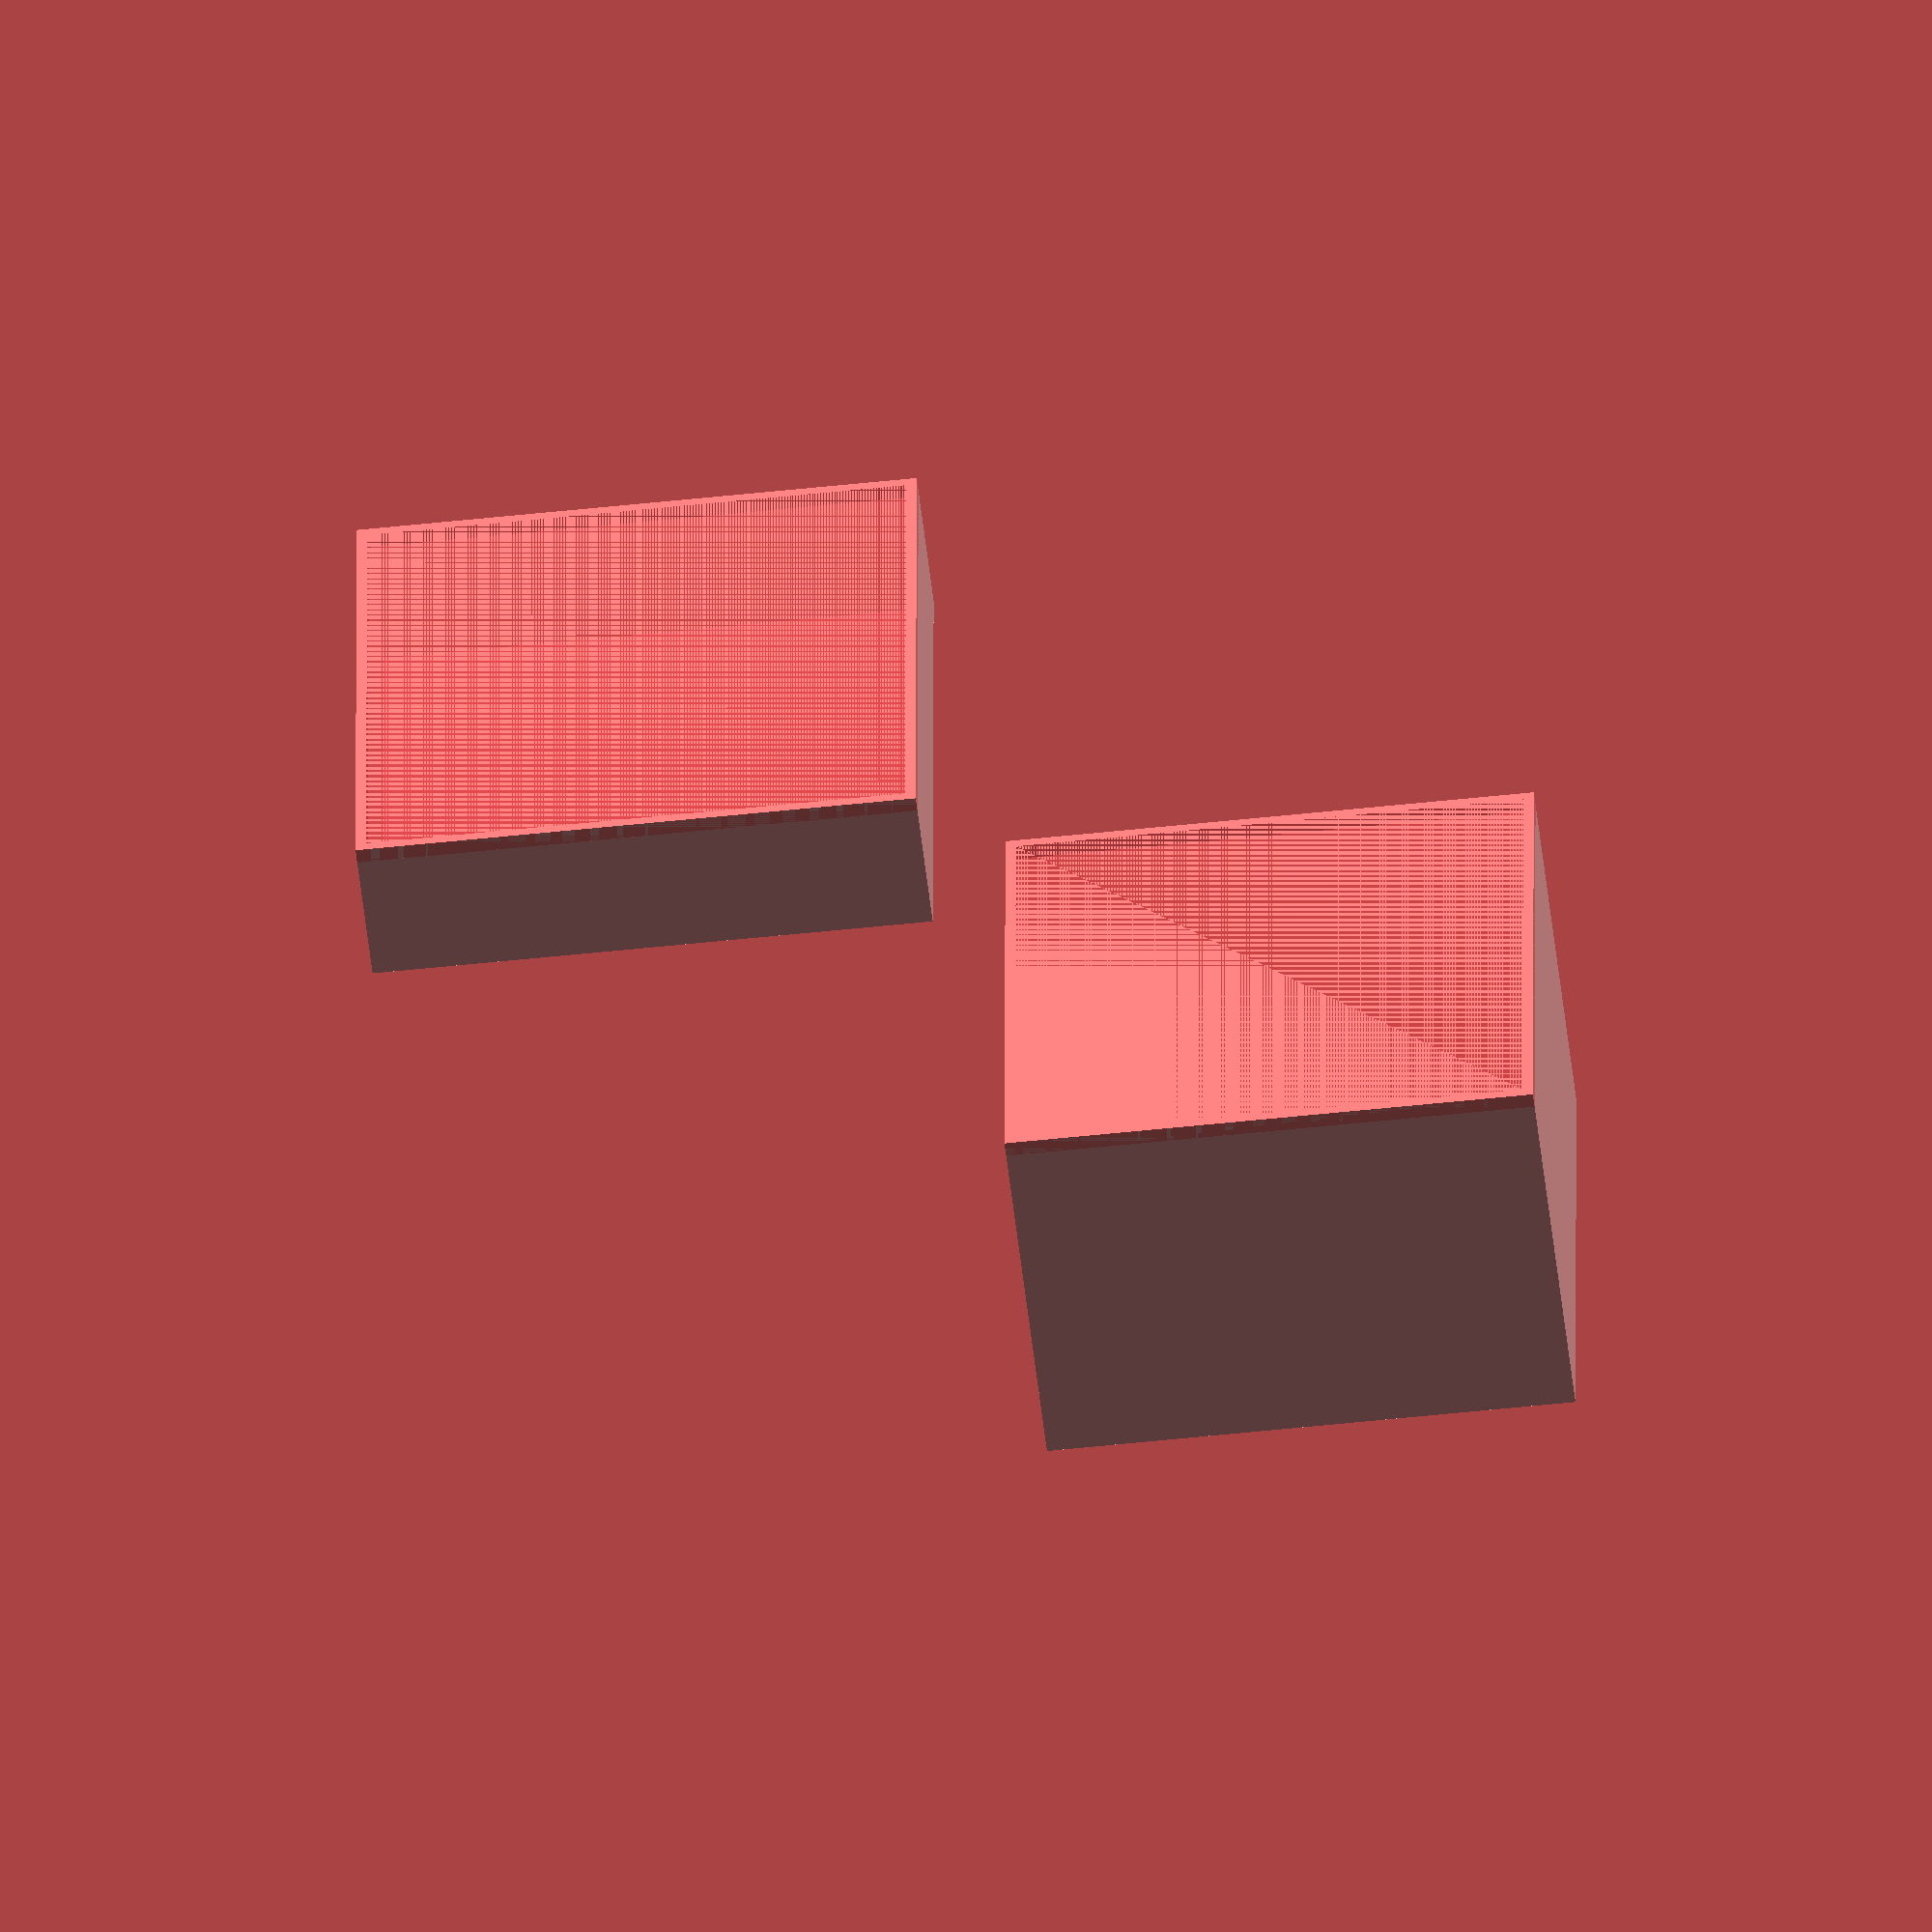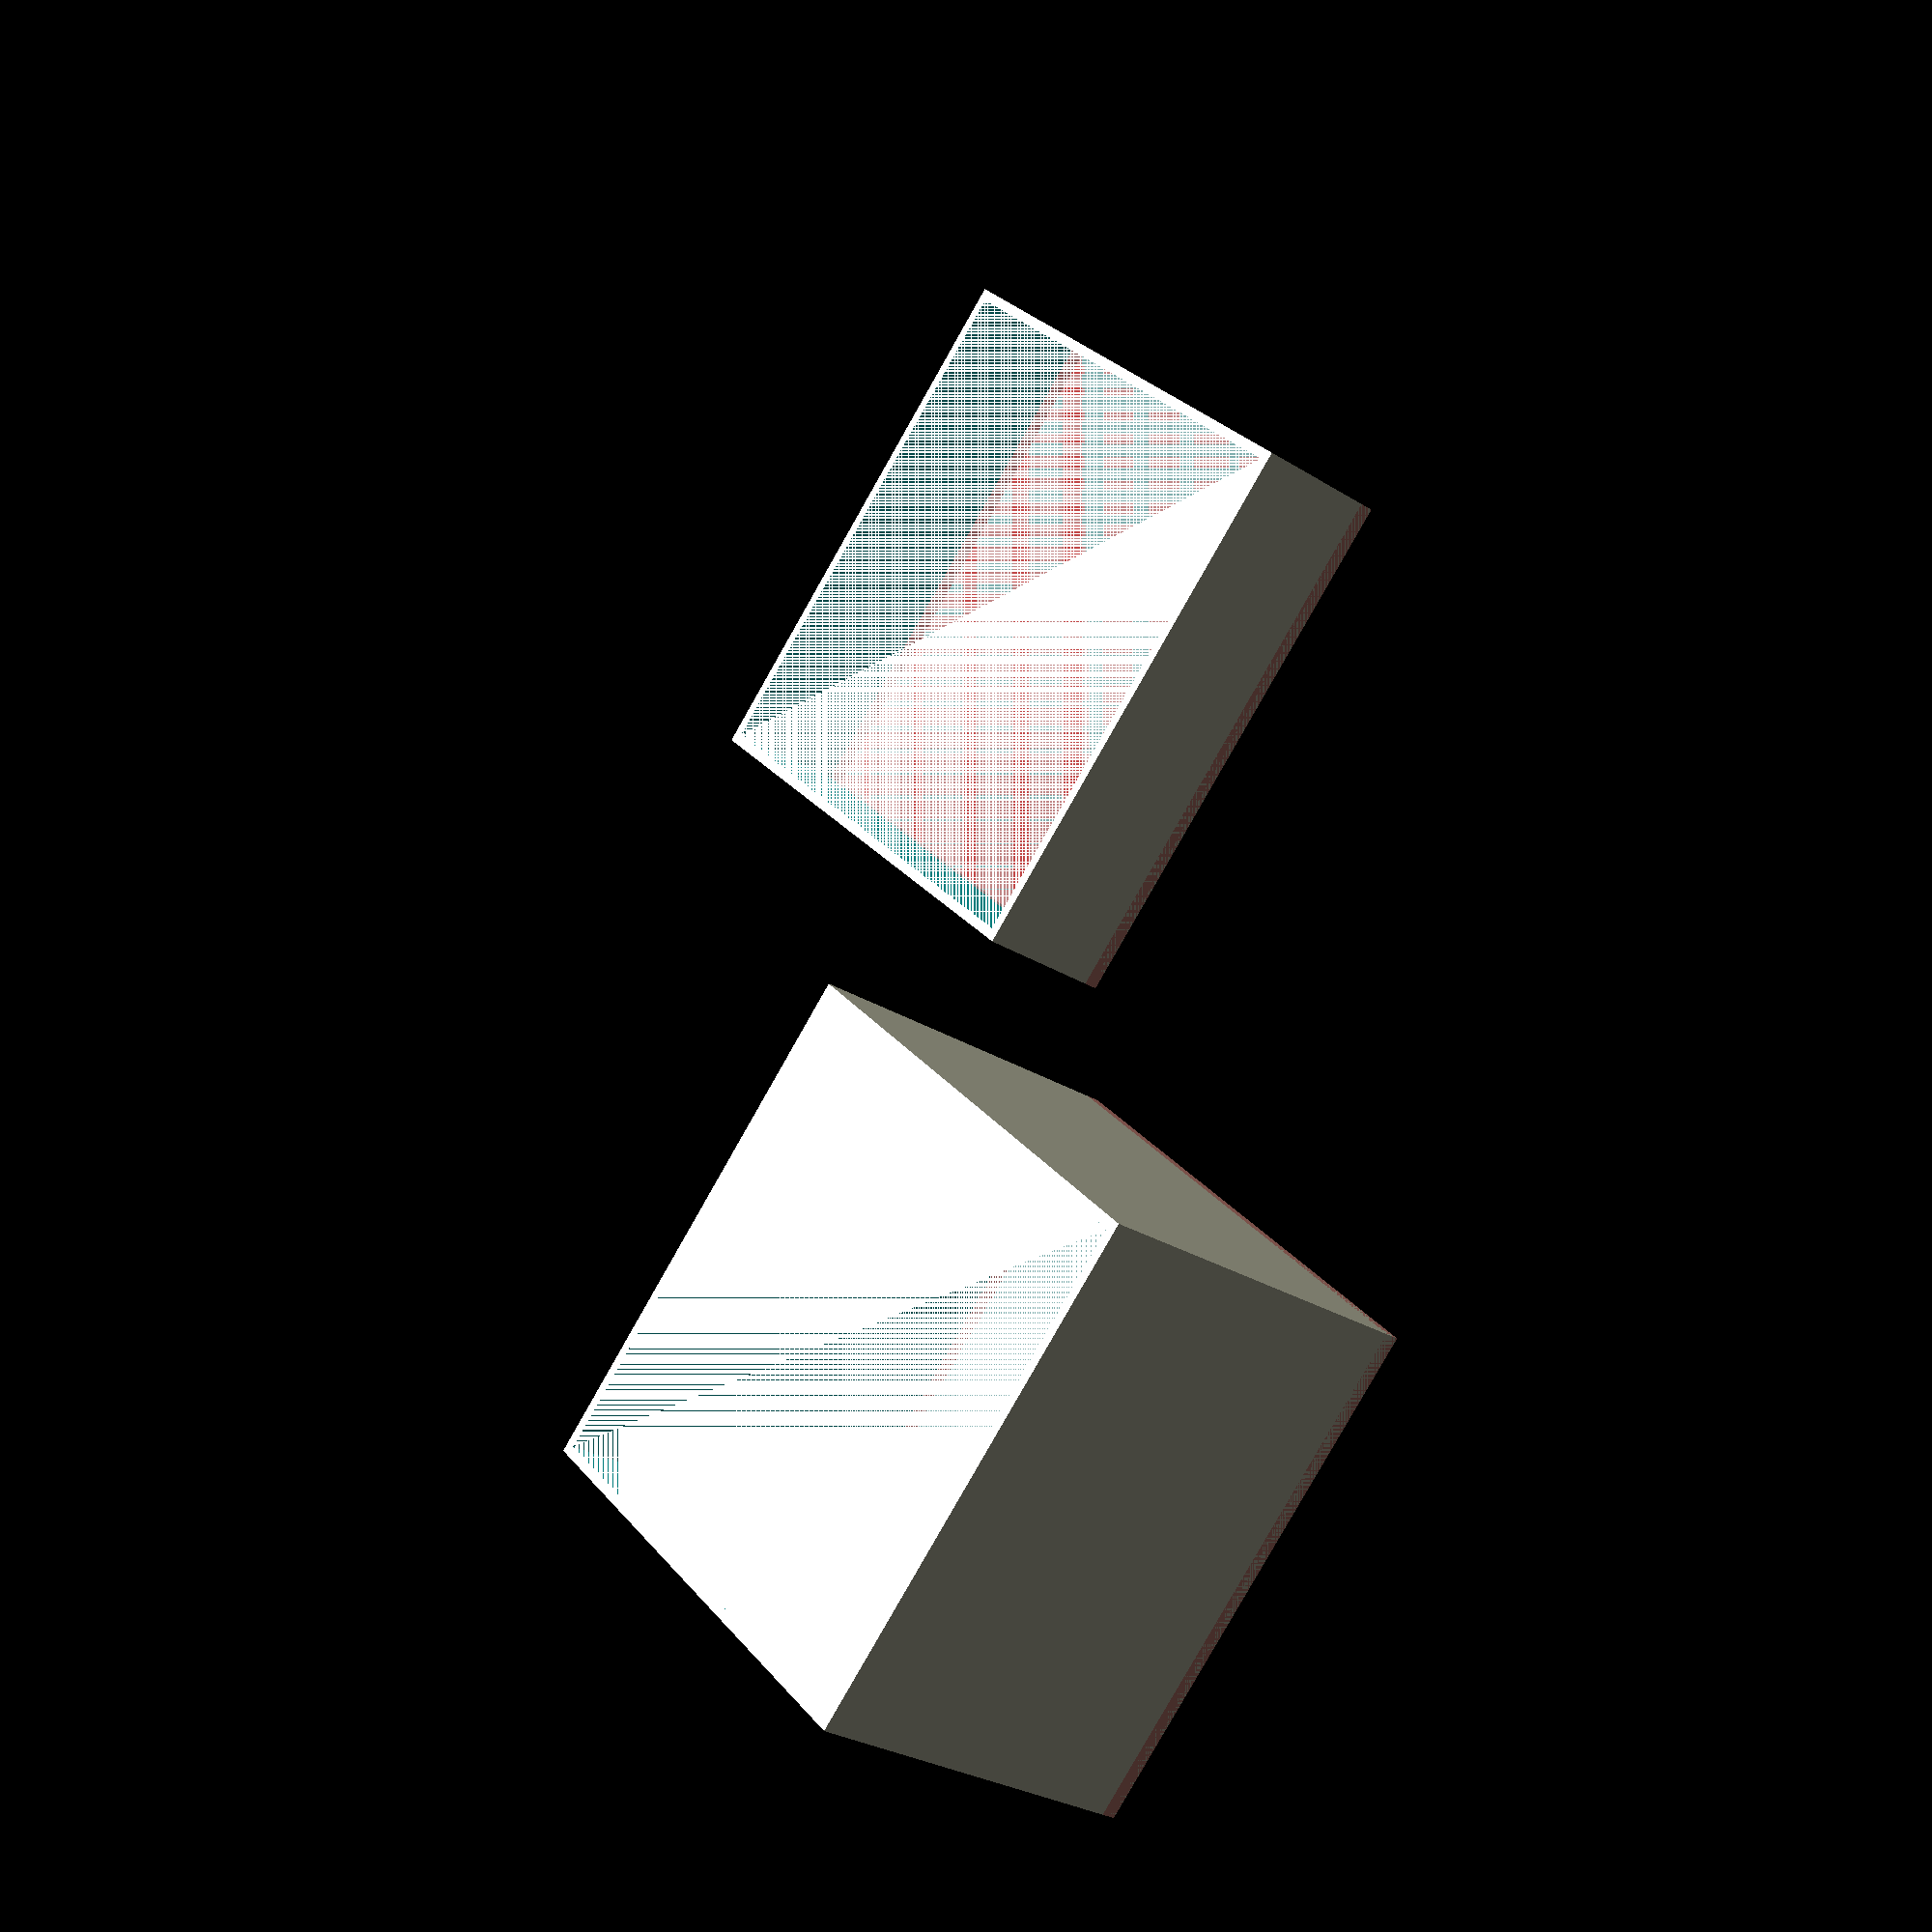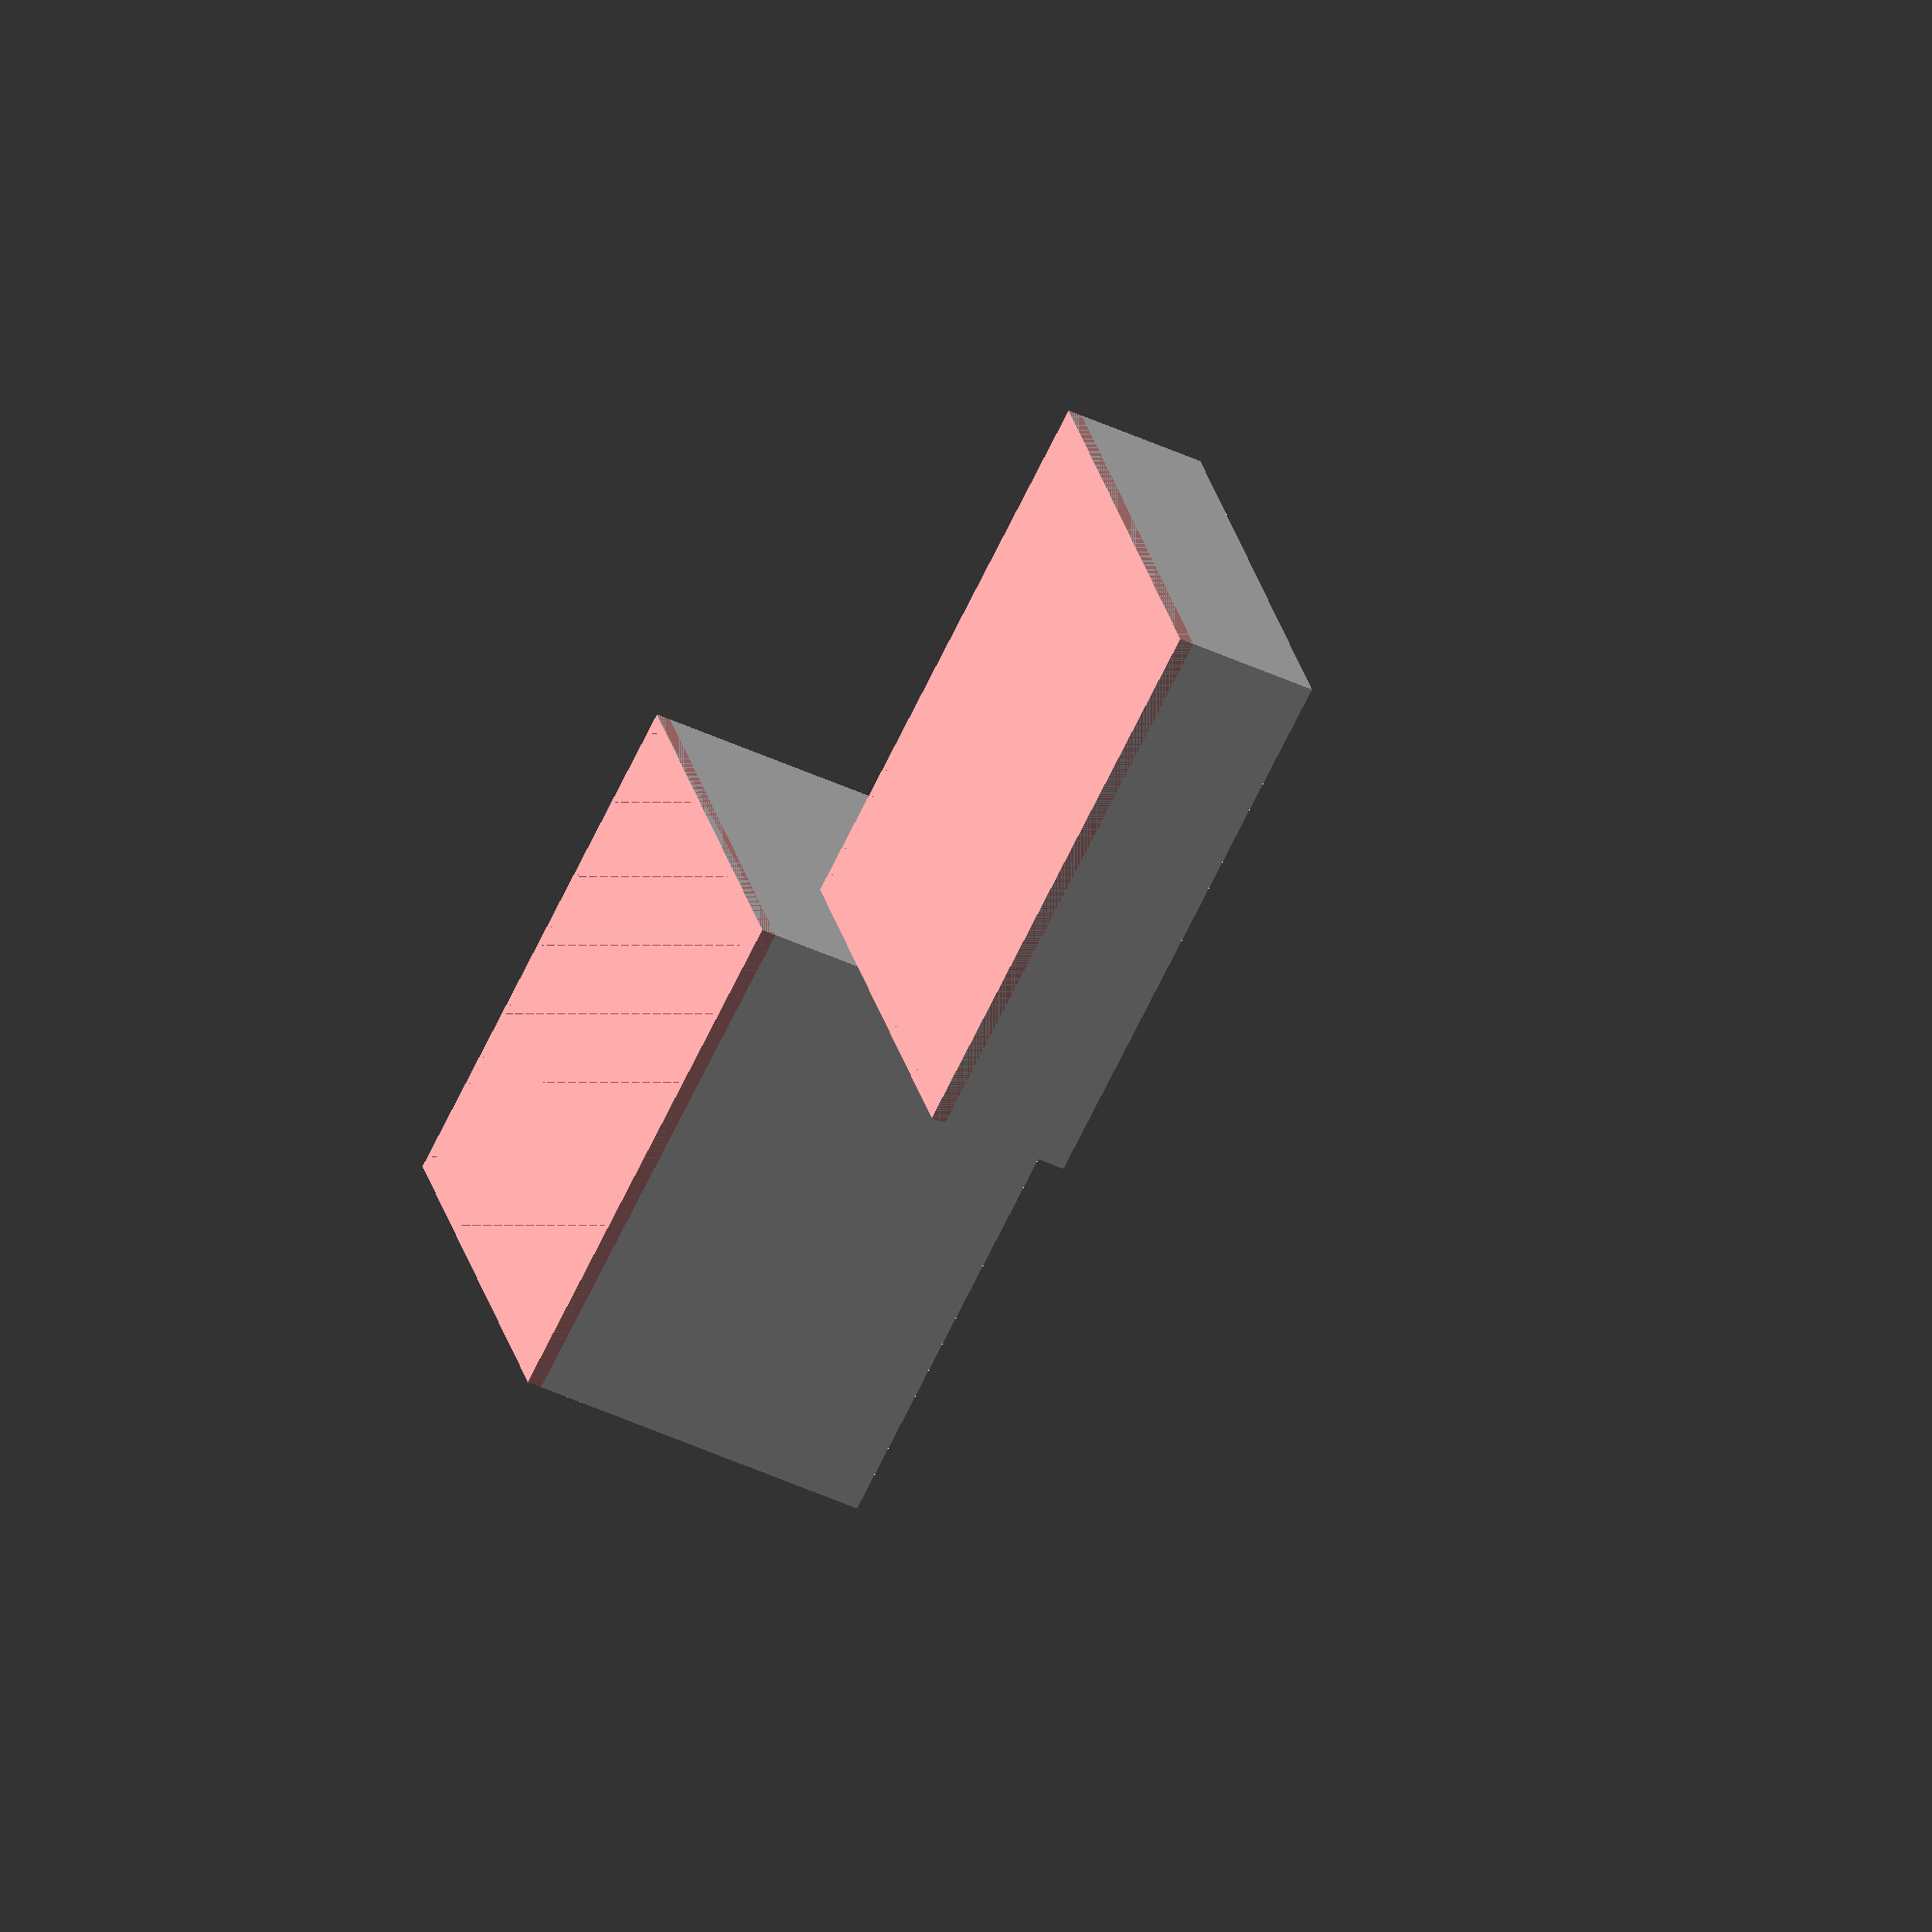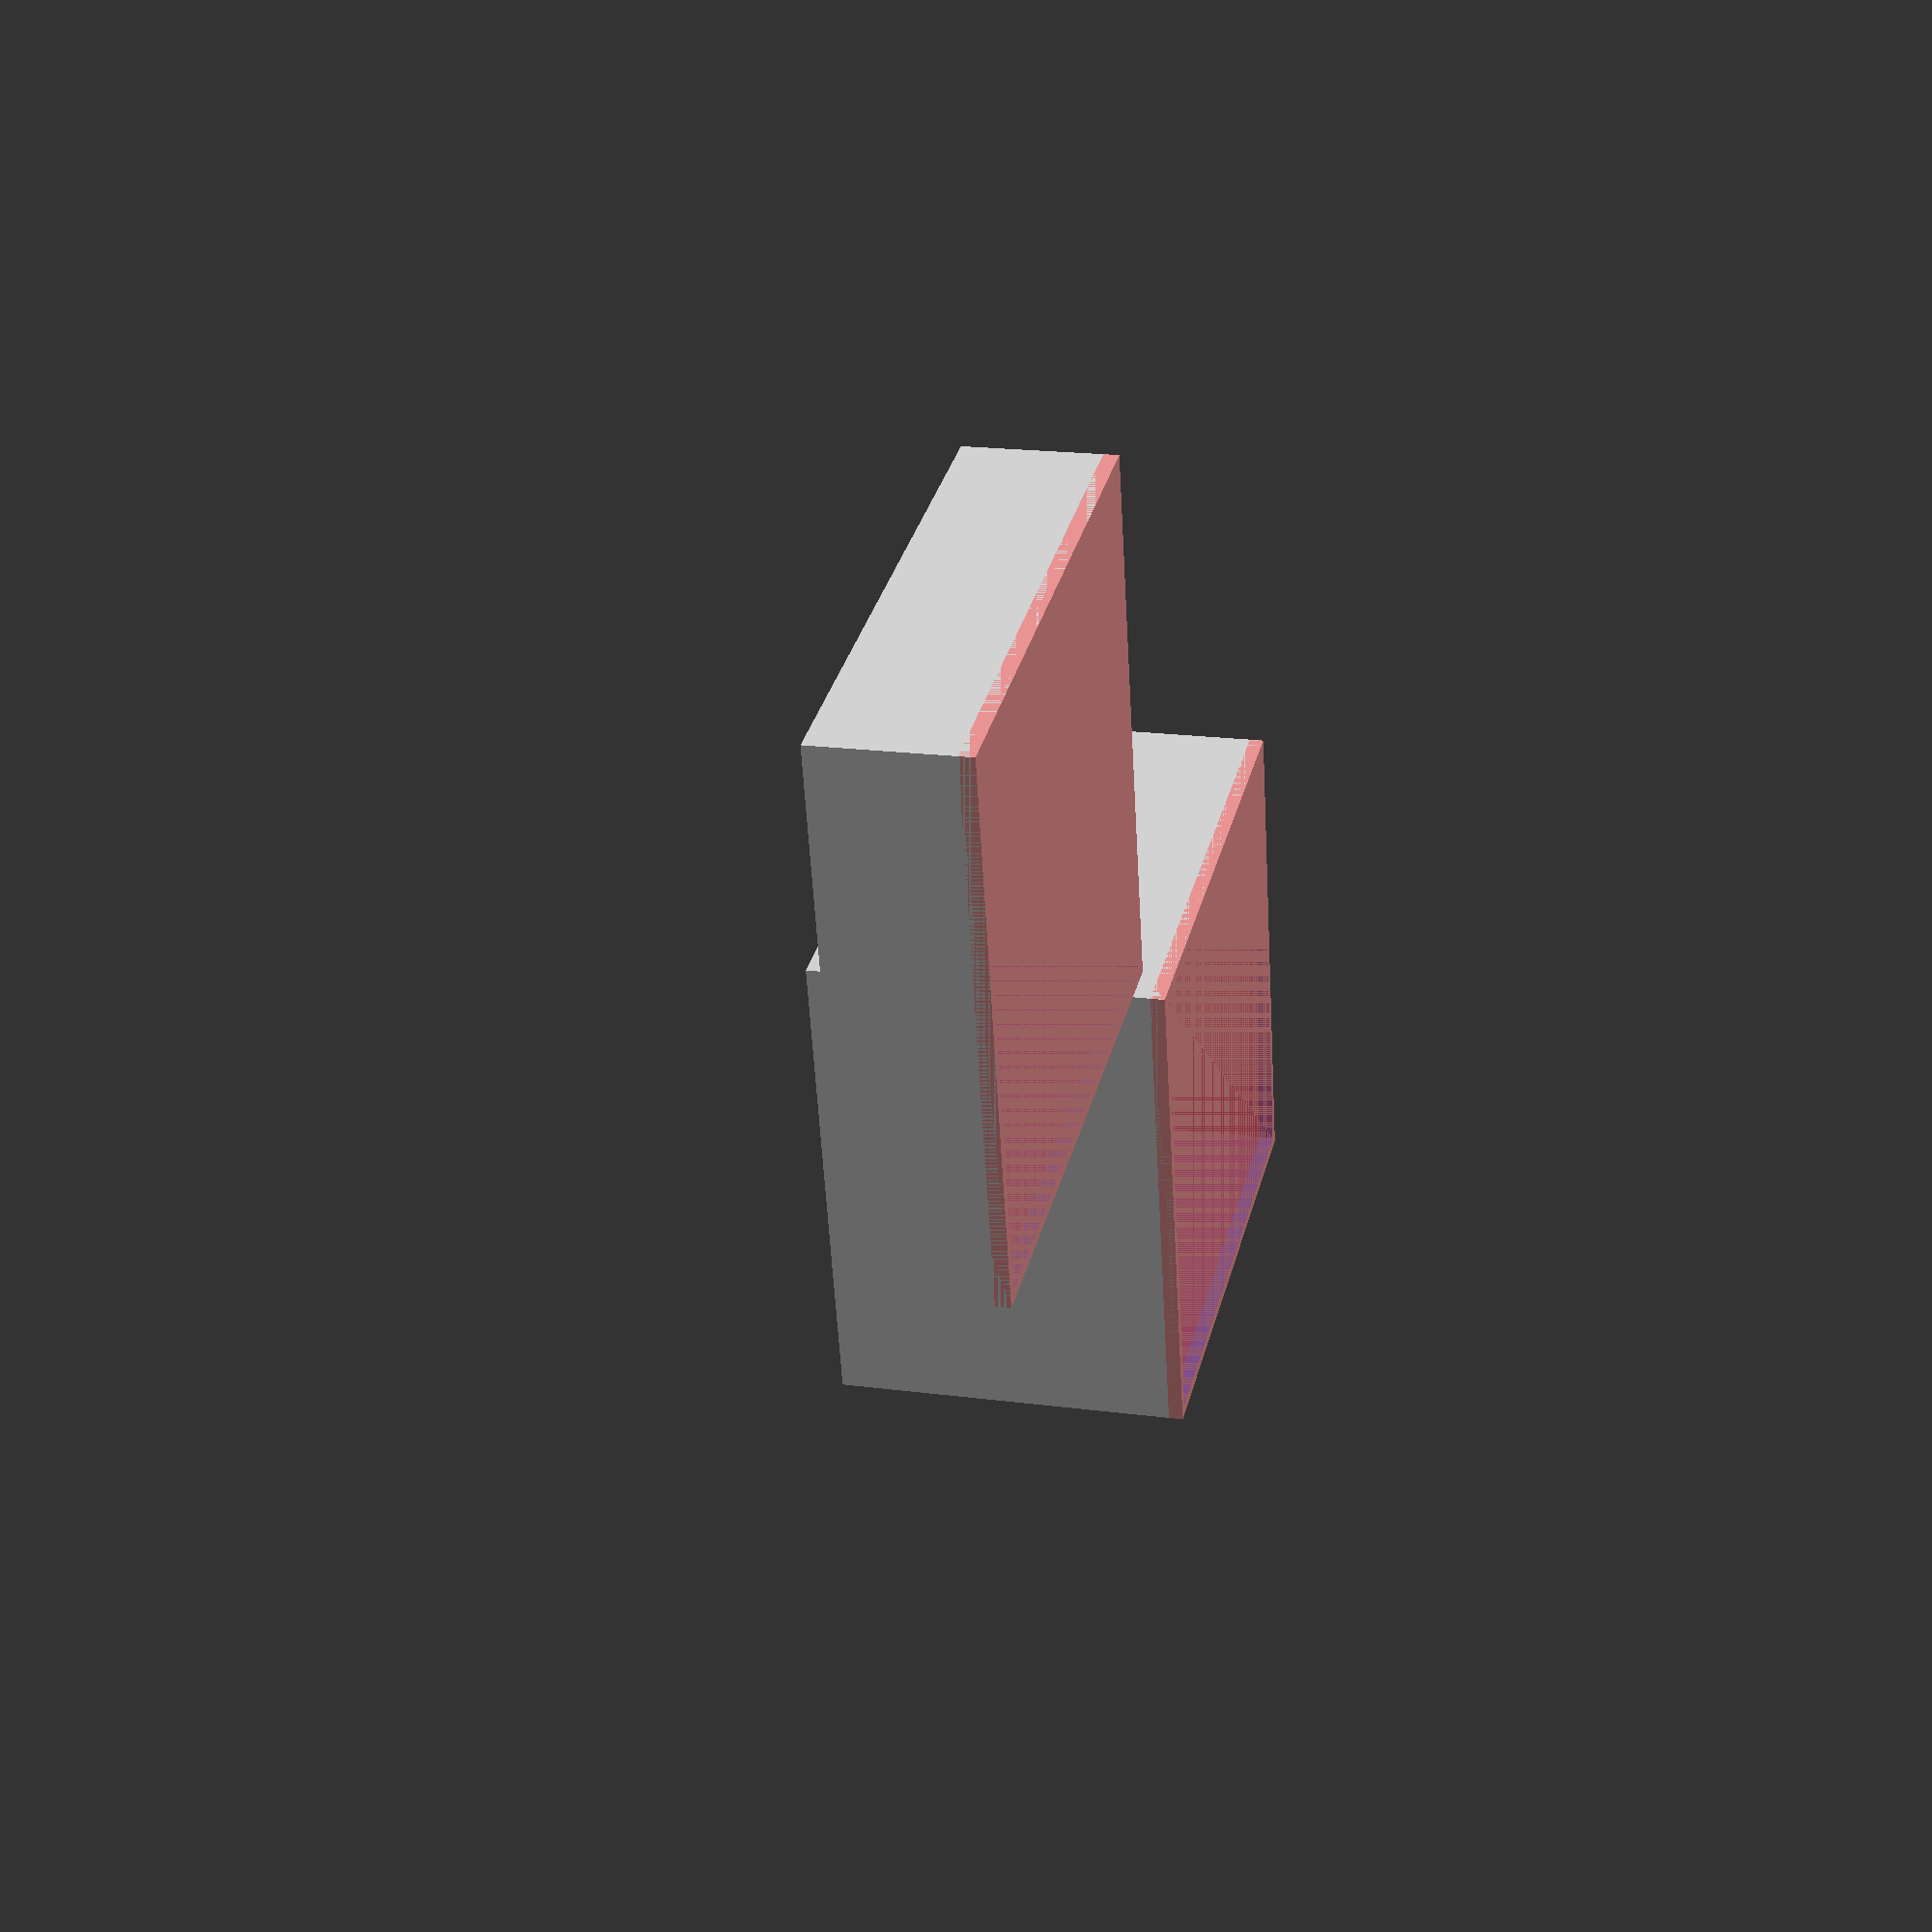
<openscad>
//Parameterised N sided box
// Glyn Cowles July 2014


//Thickness of sides
thickness=1;//[1:10] 
//Outside diameter of box
diam=50;//[10:200]   
//Height of box
boxh=25;//[5:150]   
//Height of lid
lidh=10;//[3:20]
//Looseness factor of lid
looseness=10;//[0:20]
//Number of sides
sides=4;//[3:60]

$fn=sides;
loose=looseness/10; // id looseness = 5 loose =0.5

assemble(); 

//-----------------------------------------------------------------------
module tube(d,h,th) {
rad=d/2;
difference() {
cylinder(h=h,r=rad);
cylinder(h=h,r=rad-th);
}
}
//-----------------------------------------------------------------------
module box() {
union(){
	tube(diam,boxh,thickness);
	#tube(diam,thickness,diam);
}
}
//-----------------------------------------------------------------------

module lid(){
union() {
	tube(diam+thickness*2+loose,lidh,thickness);
	#tube(diam+thickness*2+loose,thickness,diam+thickness*2+loose);
 }
}
//-----------------------------------------------------------------------
module assemble() {
box();
translate([diam+10,0,0]) lid();
};




</openscad>
<views>
elev=235.4 azim=134.9 roll=353.5 proj=o view=wireframe
elev=206.8 azim=89.4 roll=134.8 proj=p view=wireframe
elev=224.1 azim=339.2 roll=298.9 proj=o view=wireframe
elev=161.1 azim=148.7 roll=75.9 proj=p view=wireframe
</views>
